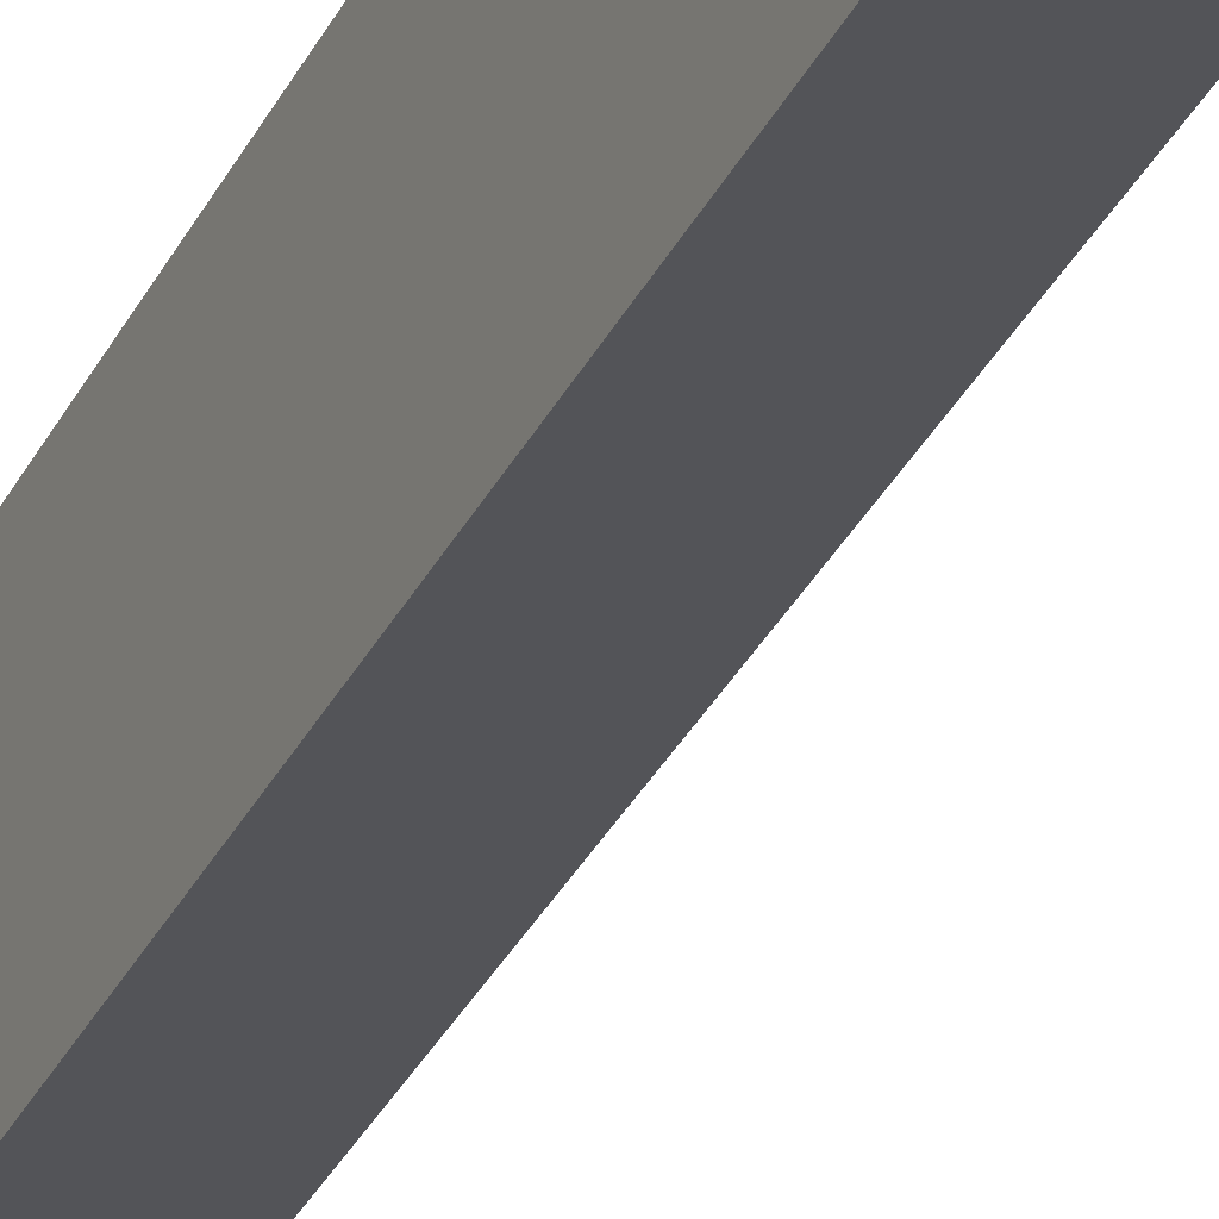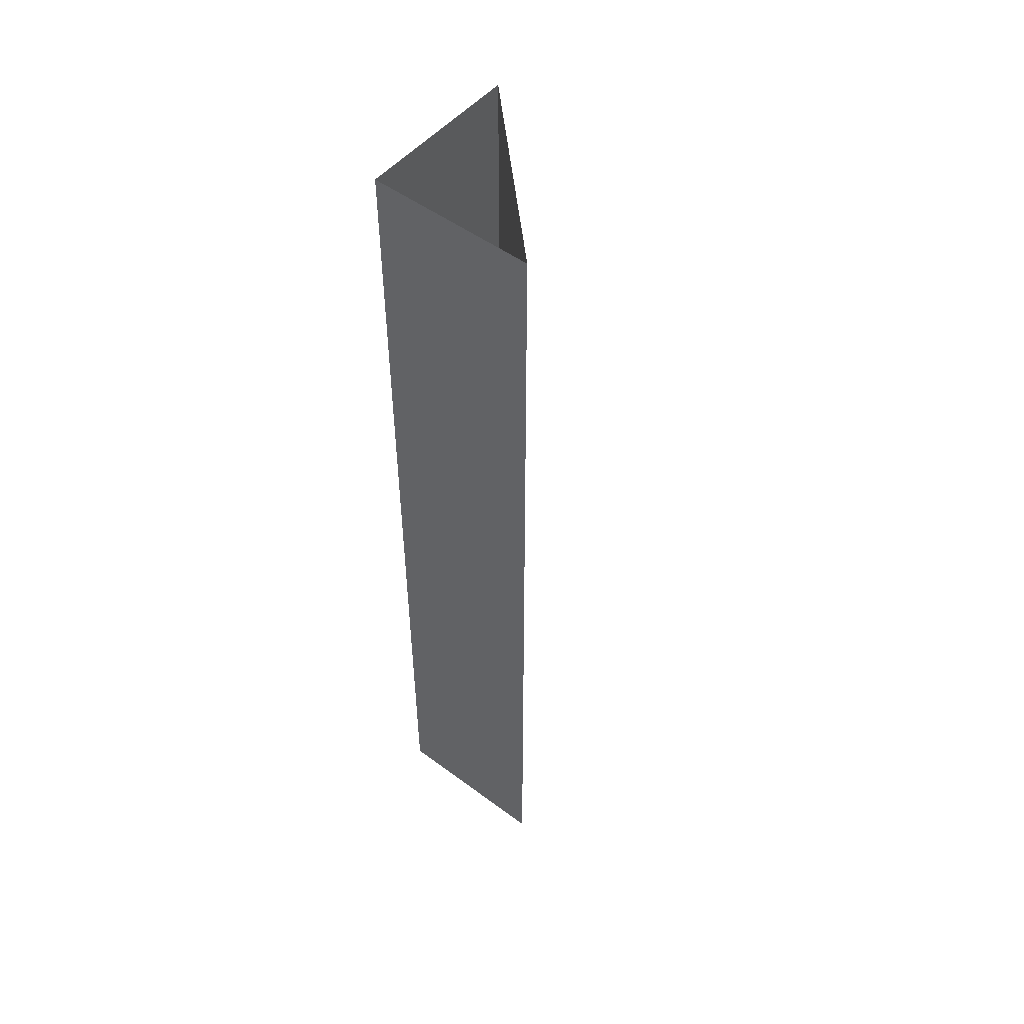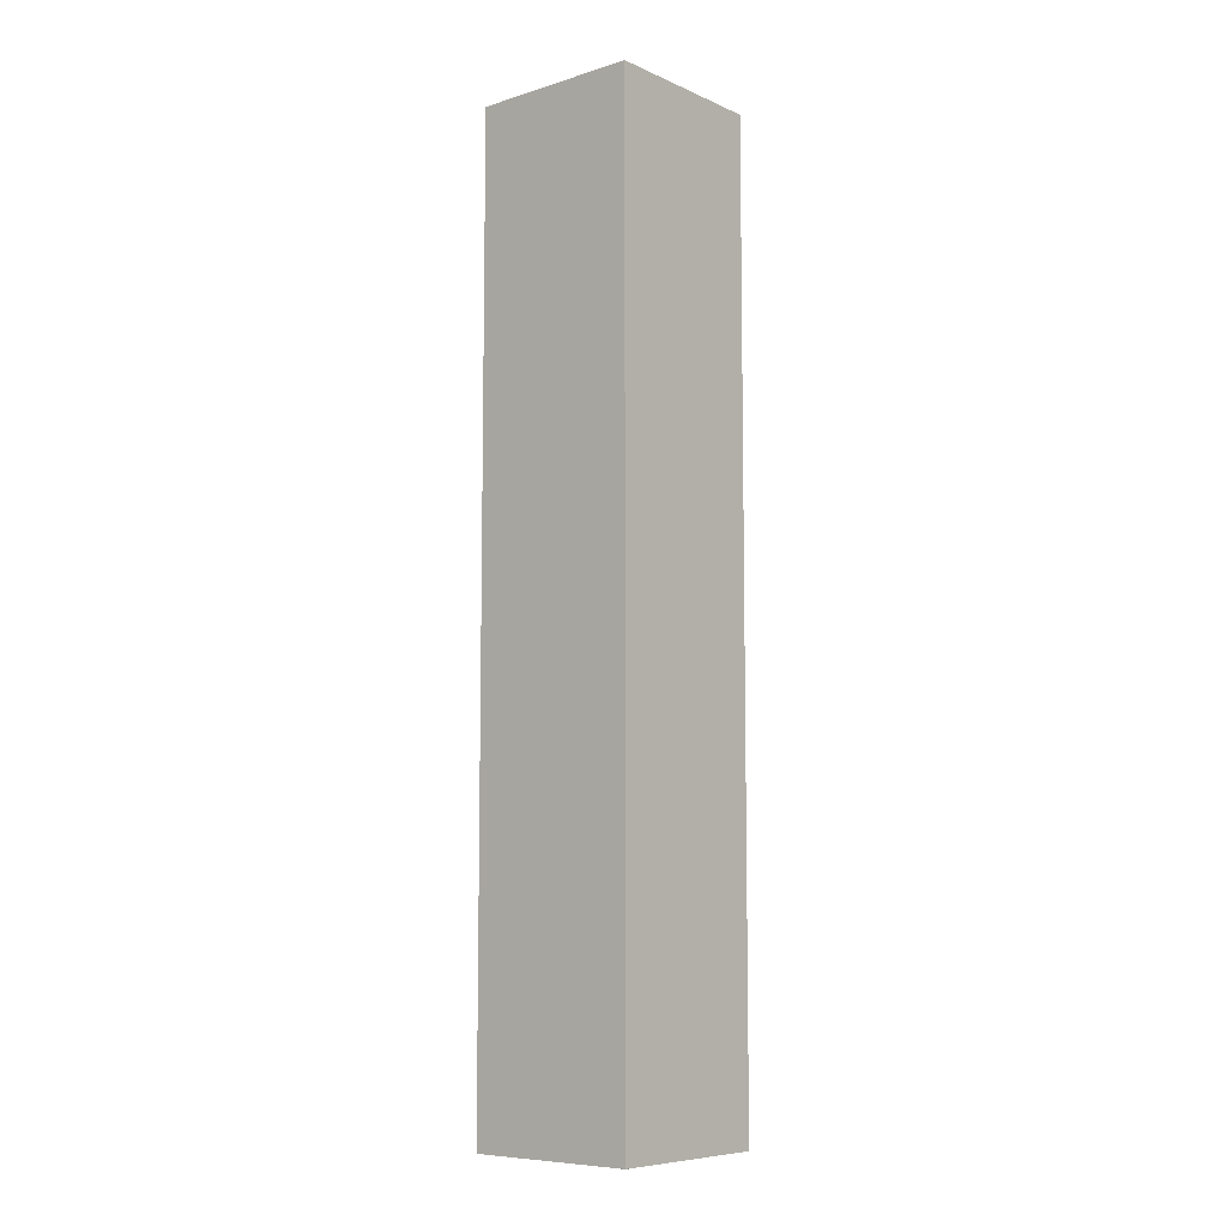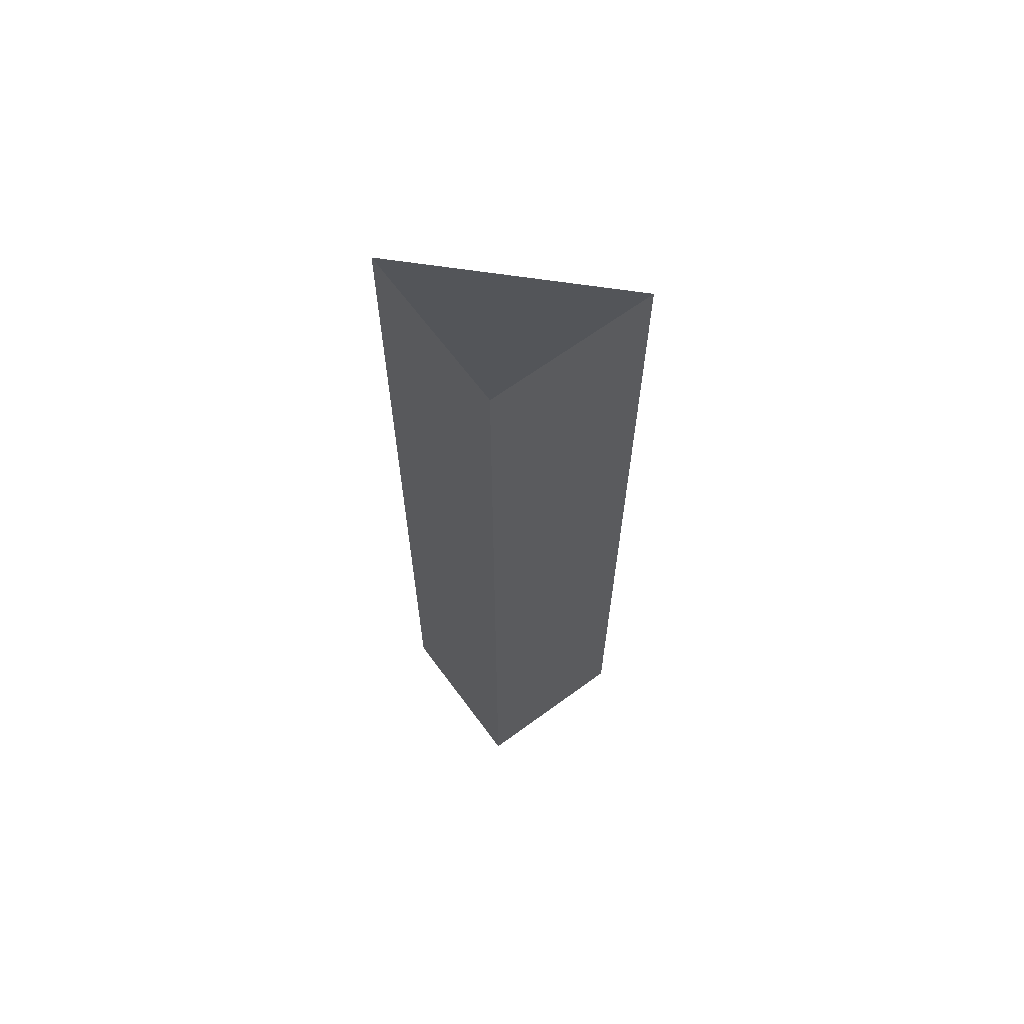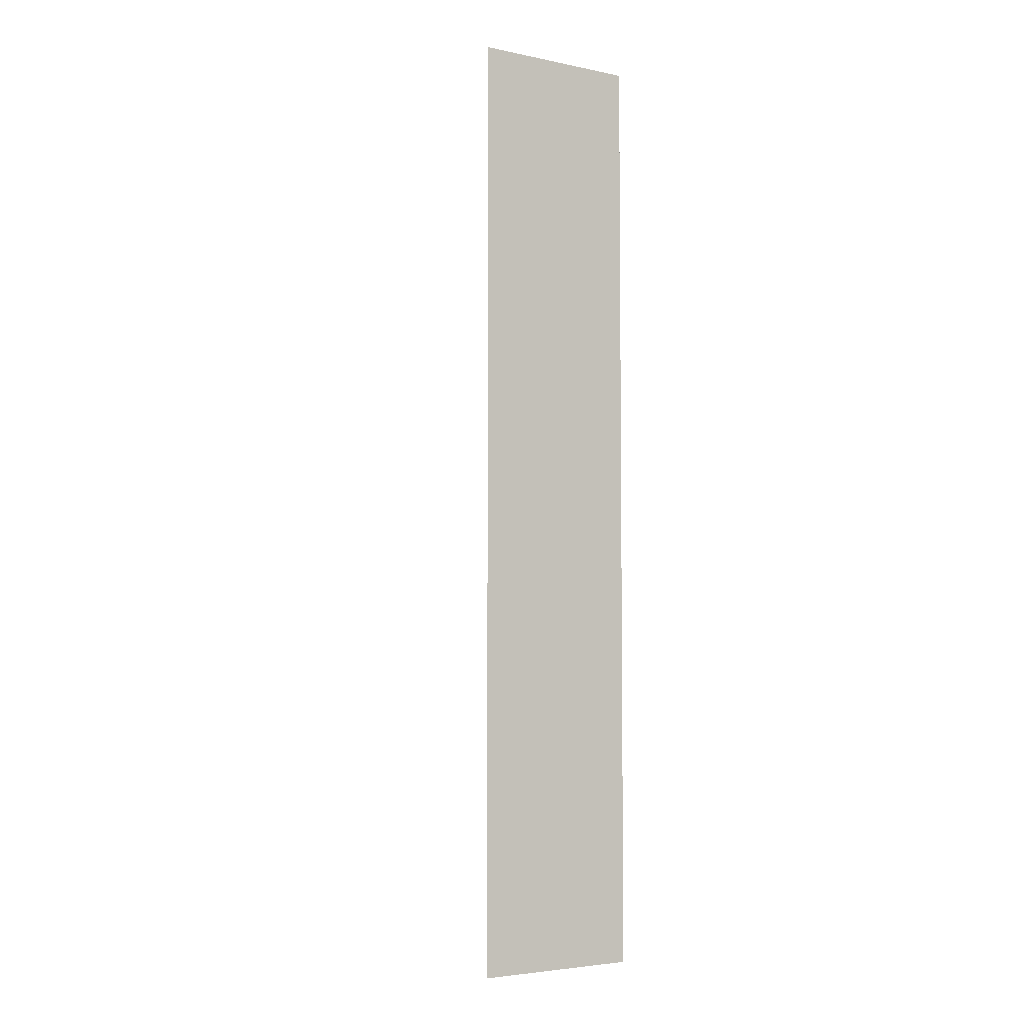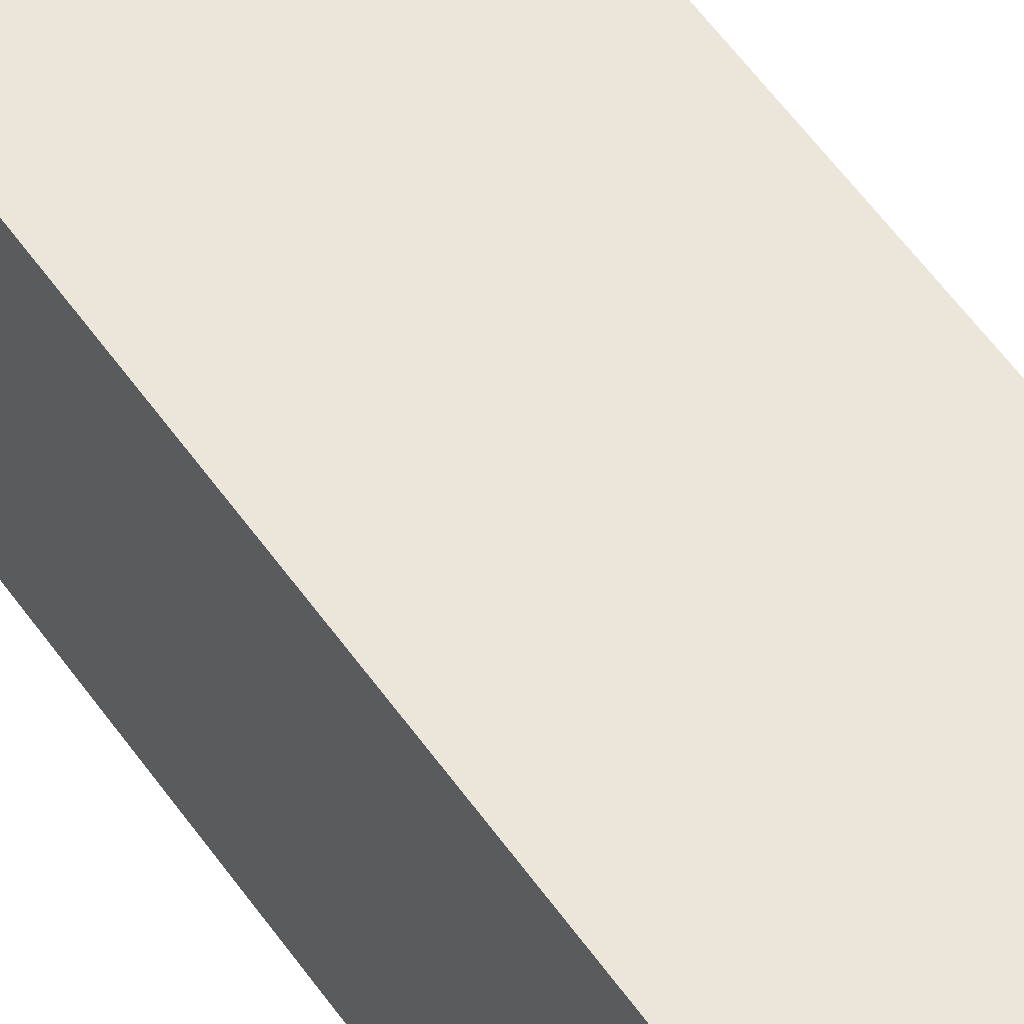
<metadata>
{"format":"obj","ext":"obj","renderer":"f3d","projection":"perspective","resolution":1024,"background":"white","views":[{"elev":-35.3,"azim":-24.4,"up":"+Z"},{"elev":51.1,"azim":38.9,"up":"+Y"},{"elev":-8.0,"azim":-49.7,"up":"+Y"},{"elev":65.4,"azim":-36.4,"up":"+Y"},{"elev":-4.4,"azim":-123.0,"up":"+Y"},{"elev":55.1,"azim":-34.2,"up":"+Z"}]}
</metadata>
<code>
v -0.5 0 0.5
v -0.5 -0.7031 0.5
v -0.375 -0.7031 0.5
v -0.375 0 0.5
v -0.5 -0.7031 0.375
v -0.5 0 0.375
v -1.375 0 0.5
v -1.375 -1.875 0.5
v -0.5 -1.875 0.375
v -0.5 0 1.375
v -0.375 -1.875 0.5
v -1.086 0 -0.2109
v -0.5 0 0.5
v -0.5 0 0.5
f 1 2 3
f 1 3 4
f 4 3 5
f 4 5 6
f 6 5 2
f 6 2 1
f 2 5 3

</code>
